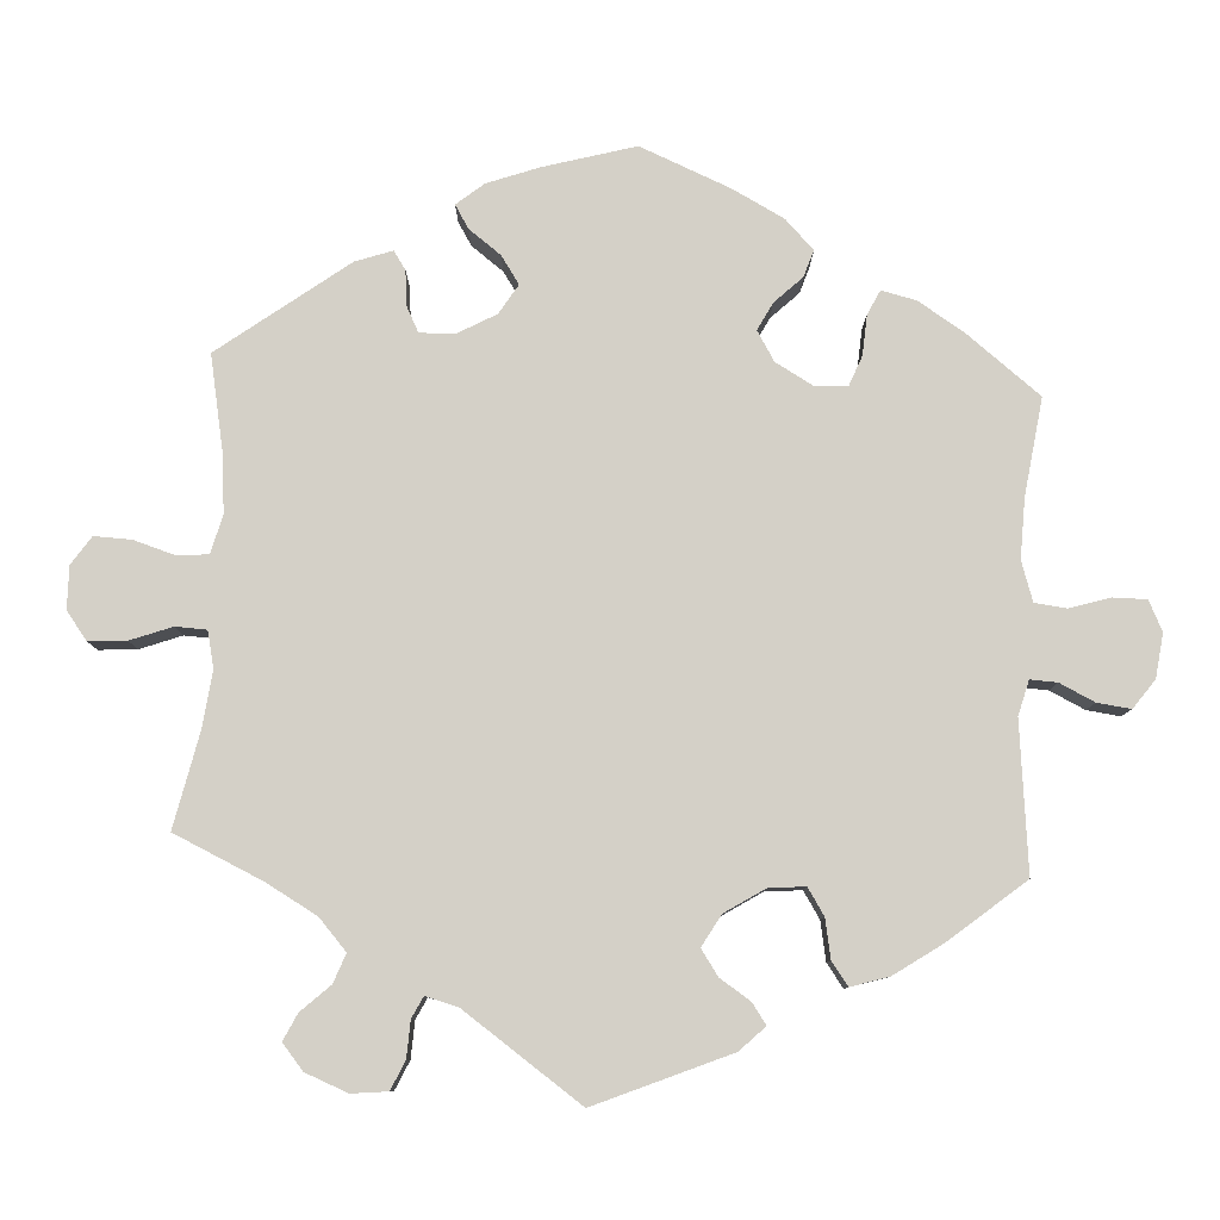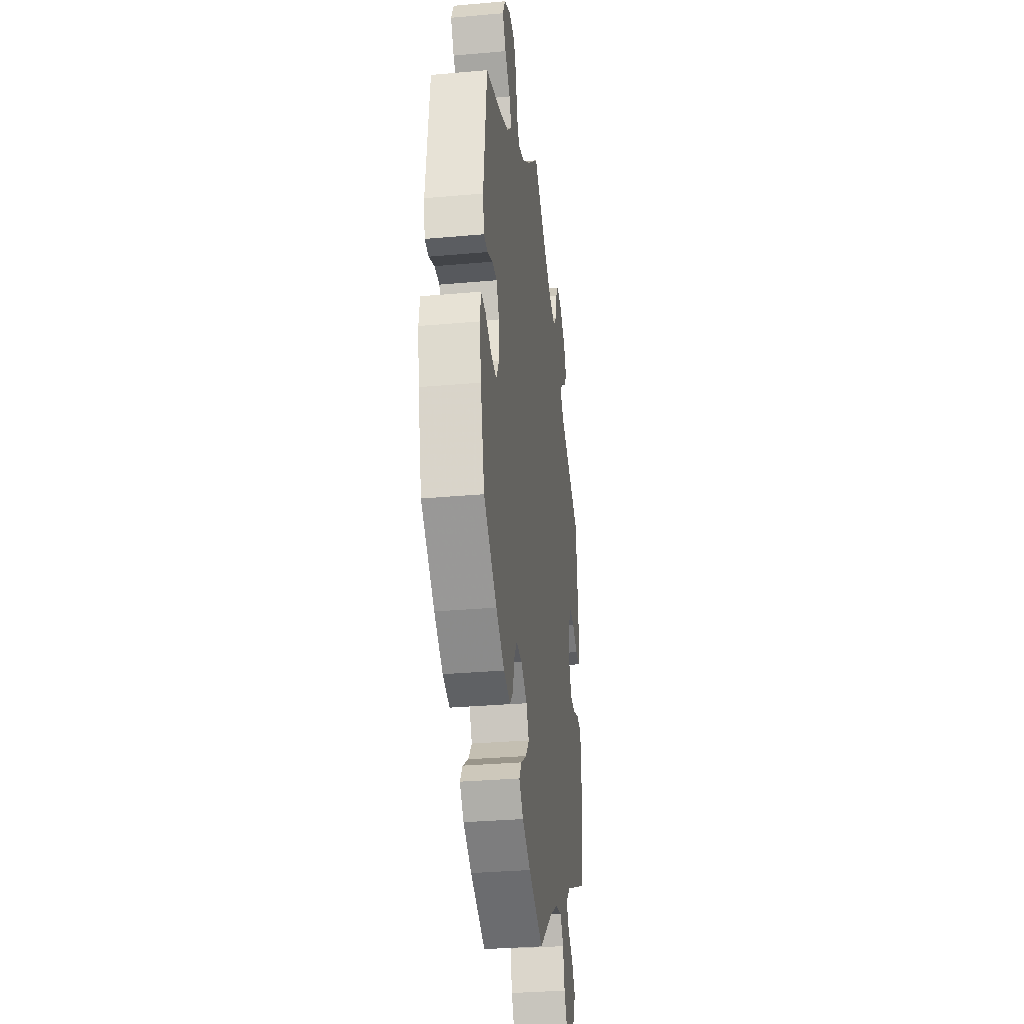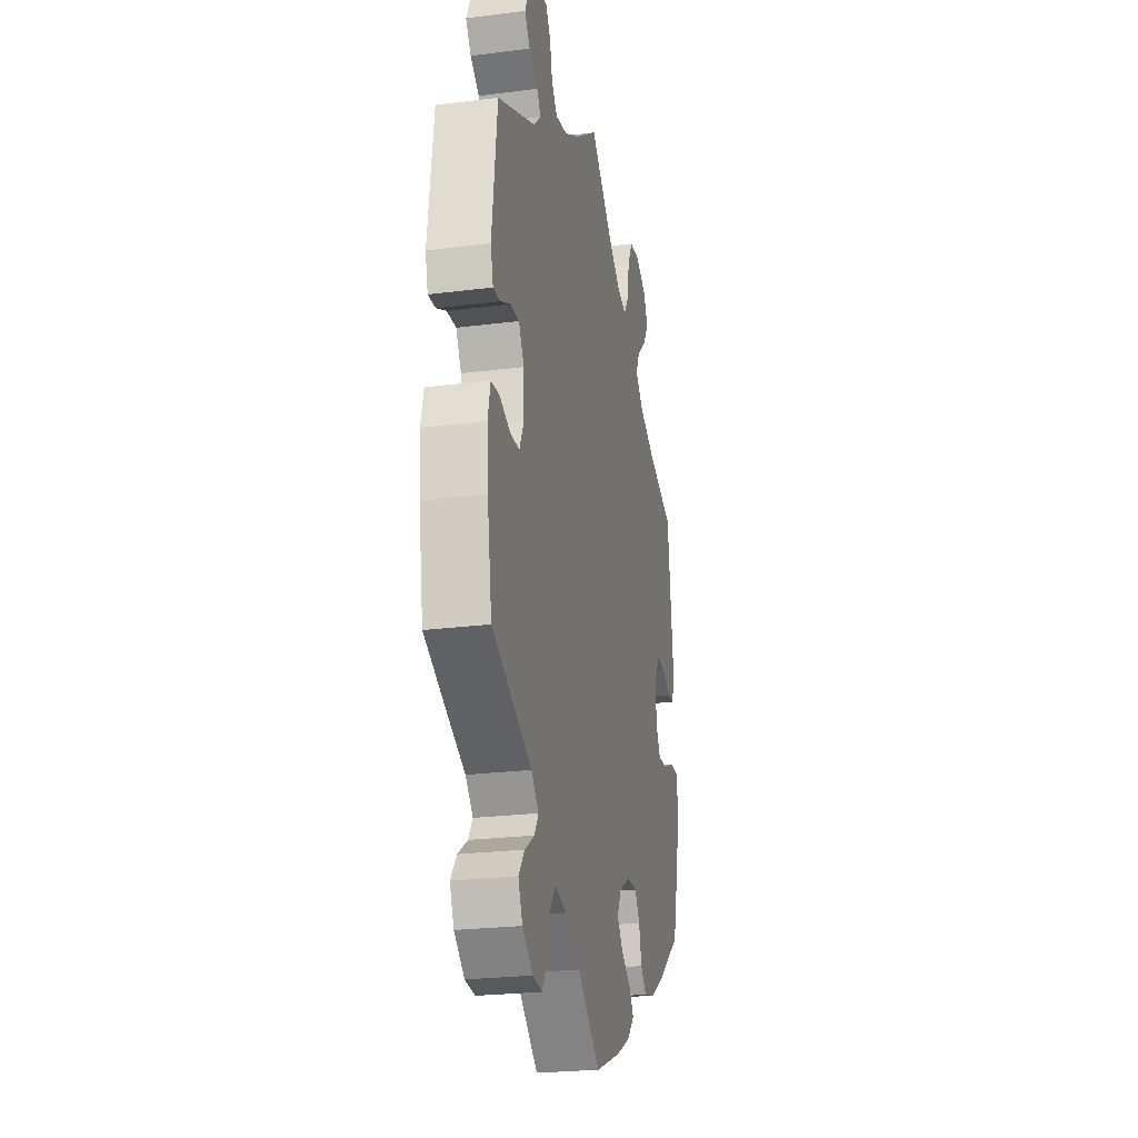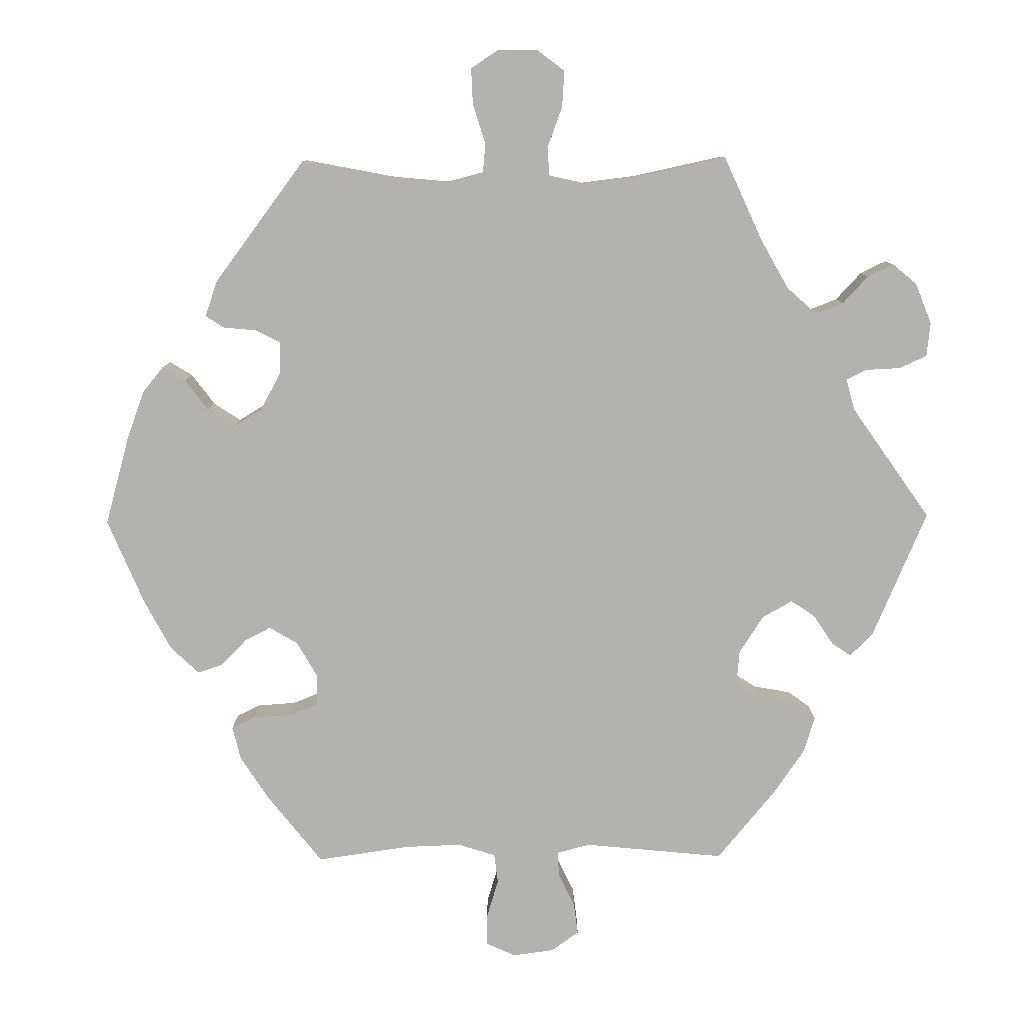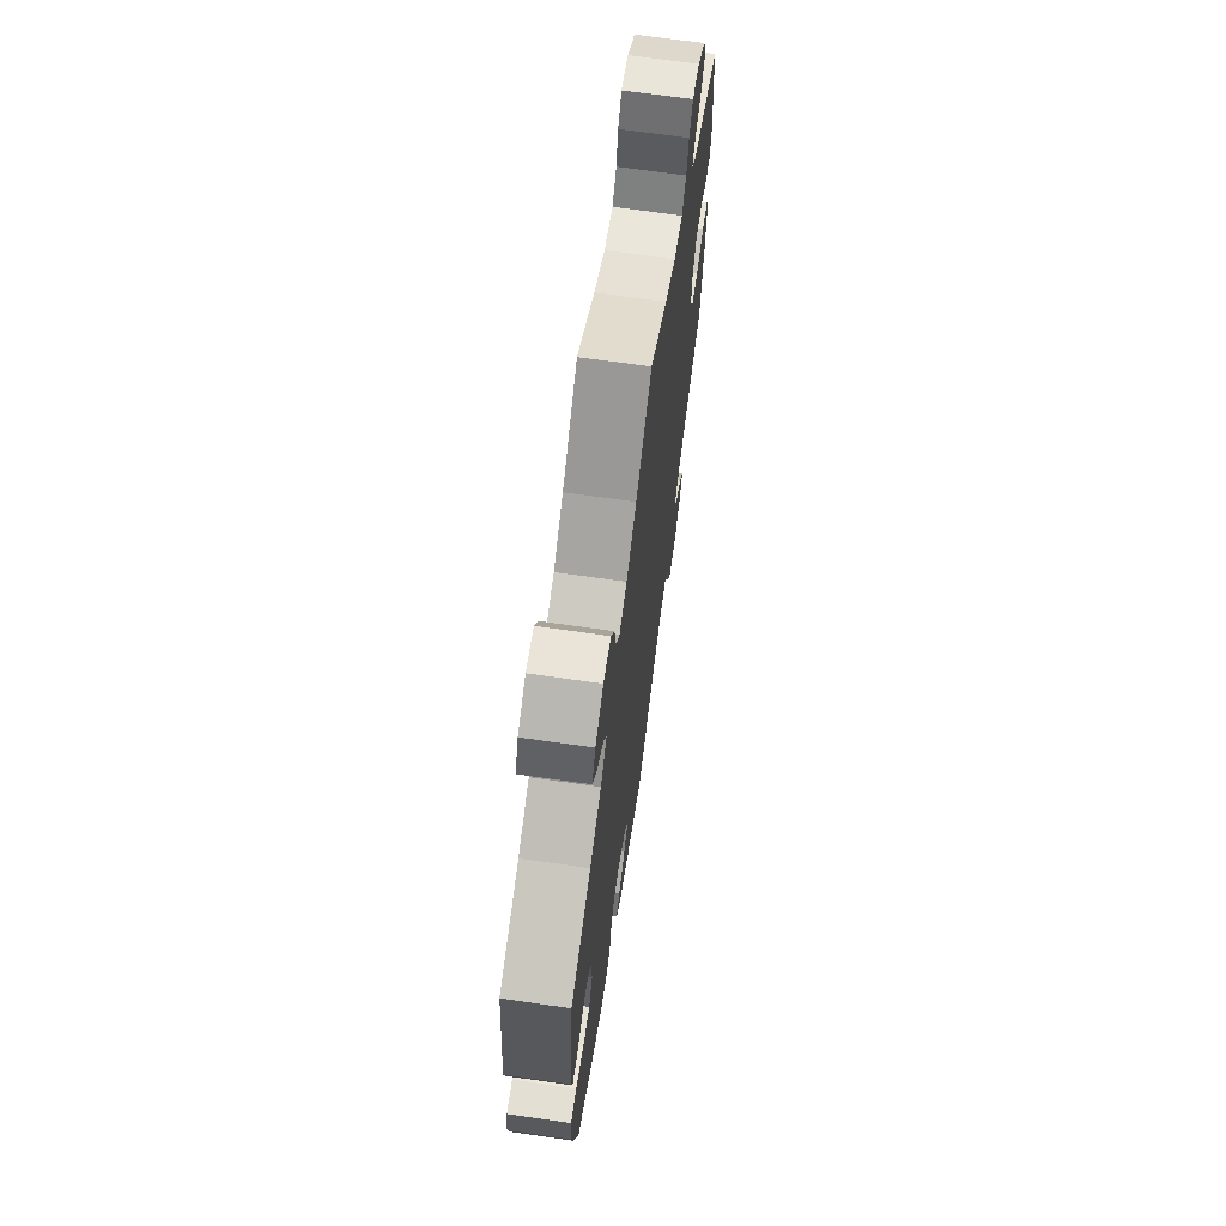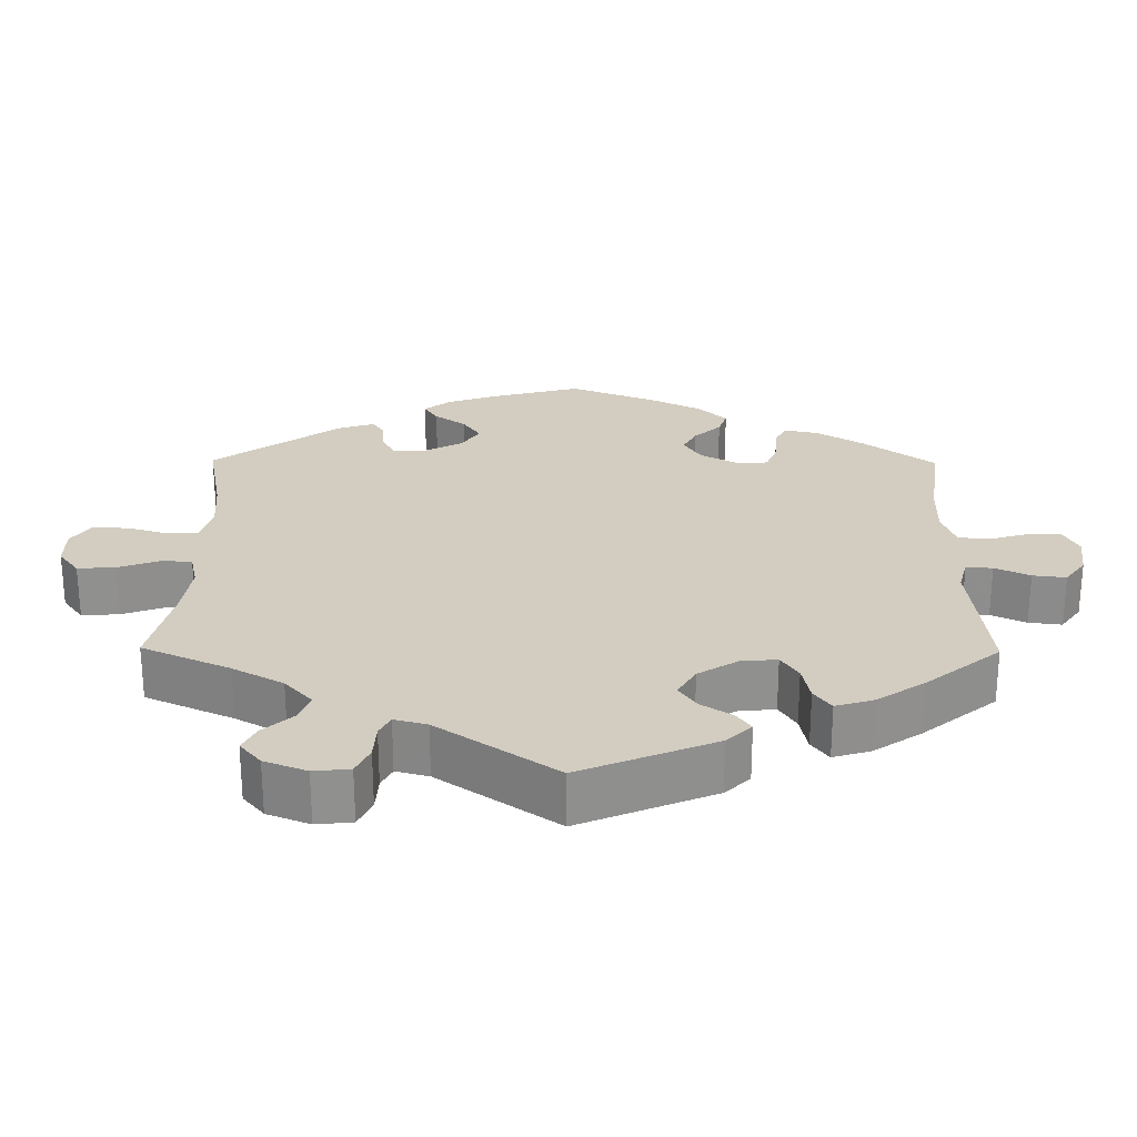
<metadata>
{"format":"obj","ext":"obj","renderer":"f3d","projection":"perspective","resolution":1024,"background":"white","views":[{"elev":80.0,"azim":63.1,"up":"+Y"},{"elev":-32.2,"azim":-82.9,"up":"+Z"},{"elev":-24.8,"azim":101.7,"up":"+Z"},{"elev":-79.7,"azim":-29.5,"up":"+Y"},{"elev":68.7,"azim":-81.9,"up":"+Z"},{"elev":24.8,"azim":60.6,"up":"+Y"}]}
</metadata>
<code>
v -0.43 0.07 -0.392
v 0.427 0.07 0.095
v 0.561 0.07 0.112
v 0.549 0.07 0.066
v 0.351 0.07 -0.394
v 0.234 0.07 0.489
v 0.514 0.07 -0.042
v 0.178 0.07 0.501
v 0.271 0.07 -0.573
v 0.402 0.07 0.052
v -0.485 0.07 -0.083
v 0.537 0.07 -0.31
v -0.119 0.07 -0.572
v 0 0.07 0.62
v -0.267 0.07 0.612
v -0.307 0.07 -0.449
v -0.409 0.07 0.354
v -0.162 0.07 0.484
v 0.515 0.07 0.069
v 0 0.07 -0.62
v 0.38 0.07 -0.49
v -0.362 0.07 -0.435
v 0.316 0.07 -0.429
v 0.537 0.07 0.31
v 0.107 0.07 -0.536
v 0.358 0.07 0.394
v -0.387 0.07 0.548
v 0.34 0.07 -0.609
v 0.176 0.07 -0.493
v -0.569 0.07 -0.183
v -0.536 0.07 -0.061
v -0.582 0.07 -0.108
v -0.244 0.07 0.565
v -0.366 0.07 0.59
v -0.316 0.07 0.464
v -0.234 0.07 0.505
v -0.153 0.07 -0.439
v -0.537 0.07 -0.31
v -0.574 0.07 -0.06
v -0.416 0.07 -0.044
v 0.232 0.07 -0.481
v 0.109 0.07 0.542
v -0.186 0.07 -0.537
v 0.39 0.07 0.561
v 0.565 0.07 -0.099
v -0.298 0.07 0.425
v -0.146 0.07 -0.364
v 0.294 0.07 -0.613
v 0.343 0.07 0.454
v -0.417 0.07 0.017
v 0.469 0.07 0.092
v -0.523 0.07 0.037
v -0.439 0.07 -0.086
v -0.268 0.07 -0.369
v 0.399 0.07 -0.013
v 0.408 0.07 -0.527
v -0.537 0.07 0.31
v 0.336 0.07 -0.46
v -0.281 0.07 -0.42
v -0.22 0.07 -0.501
v 0.388 0.07 -0.572
v 0.463 0.07 -0.06
v 0.553 0.07 -0.046
v -0.125 0.07 -0.404
v 0.42 0.07 -0.058
v 0.296 0.07 0.608
v -0.479 0.07 0.057
v -0.211 0.07 0.469
v -0.554 0.07 0.039
v 0.341 0.07 0.6
v -0.337 0.07 0.387
v -0.564 0.07 0.092
v -0.36 0.07 0.505
v 0.385 0.07 0.481
v 0.41 0.07 0.516
v -0.099 0.07 0.531
v -0.199 0.07 -0.47
v 0.261 0.07 0.522
v 0.273 0.07 0.574
v -0.44 0.07 0.059
v -0.197 0.07 -0.334
v 0.325 0.07 0.427
v -0.315 0.07 0.618
v 0.559 0.07 -0.178
v -0.245 0.07 -0.333
v 0.258 0.07 -0.516
v -0.43 -0 -0.392
v 0.427 -0 0.095
v 0.561 -0 0.112
v 0.549 -0 0.066
v 0.351 -0 -0.394
v 0.234 -0 0.489
v 0.514 -0 -0.042
v 0.178 -0 0.501
v 0.271 -0 -0.573
v 0.402 -0 0.052
v -0.485 -0 -0.083
v 0.537 -0 -0.31
v -0.119 -0 -0.572
v 0 -0 0.62
v -0.267 -0 0.612
v -0.307 -0 -0.449
v -0.409 -0 0.354
v -0.162 -0 0.484
v 0.515 -0 0.069
v 0 -0 -0.62
v 0.38 -0 -0.49
v -0.362 -0 -0.435
v 0.316 -0 -0.429
v 0.537 -0 0.31
v 0.107 -0 -0.536
v 0.358 -0 0.394
v -0.387 -0 0.548
v 0.34 -0 -0.609
v 0.176 -0 -0.493
v -0.569 -0 -0.183
v -0.536 -0 -0.061
v -0.582 -0 -0.108
v -0.244 -0 0.565
v -0.366 -0 0.59
v -0.316 -0 0.464
v -0.234 -0 0.505
v -0.153 -0 -0.439
v -0.537 -0 -0.31
v -0.574 -0 -0.06
v -0.416 -0 -0.044
v 0.232 -0 -0.481
v 0.109 -0 0.542
v -0.186 -0 -0.537
v 0.39 -0 0.561
v 0.565 -0 -0.099
v -0.298 -0 0.425
v -0.146 -0 -0.364
v 0.294 -0 -0.613
v 0.343 -0 0.454
v -0.417 -0 0.017
v 0.469 -0 0.092
v -0.523 -0 0.037
v -0.439 -0 -0.086
v -0.268 -0 -0.369
v 0.399 -0 -0.013
v 0.408 -0 -0.527
v -0.537 -0 0.31
v 0.336 -0 -0.46
v -0.281 -0 -0.42
v -0.22 -0 -0.501
v 0.388 -0 -0.572
v 0.463 -0 -0.06
v 0.553 -0 -0.046
v -0.125 -0 -0.404
v 0.42 -0 -0.058
v 0.296 -0 0.608
v -0.479 -0 0.057
v -0.211 -0 0.469
v -0.554 -0 0.039
v 0.341 -0 0.6
v -0.337 -0 0.387
v -0.564 -0 0.092
v -0.36 -0 0.505
v 0.385 -0 0.481
v 0.41 -0 0.516
v -0.099 -0 0.531
v -0.199 -0 -0.47
v 0.261 -0 0.522
v 0.273 -0 0.574
v -0.44 -0 0.059
v -0.197 -0 -0.334
v 0.325 -0 0.427
v -0.315 -0 0.618
v 0.559 -0 -0.178
v -0.245 -0 -0.333
v 0.258 -0 -0.516
f 84 12 5
f 45 84 5 23
f 62 7 63 45
f 65 62 45 23
f 55 65 23
f 10 55 23
f 3 4 19 51
f 26 24 3 51
f 82 26 51 2
f 44 75 74 49
f 44 49 82
f 70 44 82
f 78 79 66 70
f 6 78 70 82
f 8 6 82 2
f 76 14 42
f 18 76 42 8
f 68 18 8 2
f 83 15 33 36
f 83 36 68
f 34 83 68
f 35 73 27 34
f 46 35 34 68
f 71 46 68 2
f 69 72 57 17
f 67 52 69 17
f 80 67 17 71
f 50 80 71 2
f 32 39 31 11
f 32 11 53
f 30 32 53
f 38 30 53
f 1 38 53 40
f 54 59 16 22
f 85 54 22 1
f 43 60 77 37
f 43 37 64
f 25 20 13 43
f 29 25 43 64
f 41 29 64 47
f 28 48 9 86
f 28 86 41
f 61 28 41
f 58 21 56 61
f 23 58 61 41
f 10 23 41 47
f 40 50 2 10
f 85 1 40 10
f 81 85 10
f 47 81 10
f 91 98 170
f 109 91 170 131
f 131 149 93 148
f 109 131 148 151
f 109 151 141
f 109 141 96
f 137 105 90 89
f 137 89 110 112
f 88 137 112 168
f 135 160 161 130
f 168 135 130
f 168 130 156
f 156 152 165 164
f 168 156 164 92
f 88 168 92 94
f 128 100 162
f 94 128 162 104
f 88 94 104 154
f 122 119 101 169
f 154 122 169
f 154 169 120
f 120 113 159 121
f 154 120 121 132
f 88 154 132 157
f 103 143 158 155
f 103 155 138 153
f 157 103 153 166
f 88 157 166 136
f 97 117 125 118
f 139 97 118
f 139 118 116
f 139 116 124
f 126 139 124 87
f 108 102 145 140
f 87 108 140 171
f 123 163 146 129
f 150 123 129
f 129 99 106 111
f 150 129 111 115
f 133 150 115 127
f 172 95 134 114
f 127 172 114
f 127 114 147
f 147 142 107 144
f 127 147 144 109
f 133 127 109 96
f 96 88 136 126
f 96 126 87 171
f 96 171 167
f 96 167 133
f 5 91 109 23
f 23 109 144 58
f 58 144 107 21
f 21 107 142 56
f 56 142 147 61
f 61 147 114 28
f 28 114 134 48
f 48 134 95 9
f 9 95 172 86
f 86 172 127 41
f 41 127 115 29
f 29 115 111 25
f 25 111 106 20
f 20 106 99 13
f 13 99 129 43
f 43 129 146 60
f 60 146 163 77
f 77 163 123 37
f 37 123 150 64
f 64 150 133 47
f 47 133 167 81
f 81 167 171 85
f 85 171 140 54
f 54 140 145 59
f 59 145 102 16
f 16 102 108 22
f 22 108 87 1
f 1 87 124 38
f 38 124 116 30
f 30 116 118 32
f 32 118 125 39
f 39 125 117 31
f 31 117 97 11
f 11 97 139 53
f 53 139 126 40
f 40 126 136 50
f 50 136 166 80
f 80 166 153 67
f 67 153 138 52
f 52 138 155 69
f 69 155 158 72
f 72 158 143 57
f 57 143 103 17
f 17 103 157 71
f 71 157 132 46
f 46 132 121 35
f 35 121 159 73
f 73 159 113 27
f 27 113 120 34
f 34 120 169 83
f 83 169 101 15
f 15 101 119 33
f 33 119 122 36
f 36 122 154 68
f 68 154 104 18
f 18 104 162 76
f 76 162 100 14
f 14 100 128 42
f 42 128 94 8
f 8 94 92 6
f 6 92 164 78
f 78 164 165 79
f 79 165 152 66
f 66 152 156 70
f 70 156 130 44
f 44 130 161 75
f 75 161 160 74
f 74 160 135 49
f 49 135 168 82
f 82 168 112 26
f 26 112 110 24
f 24 110 89 3
f 3 89 90 4
f 4 90 105 19
f 19 105 137 51
f 51 137 88 2
f 2 88 96 10
f 10 96 141 55
f 55 141 151 65
f 65 151 148 62
f 62 148 93 7
f 7 93 149 63
f 63 149 131 45
f 45 131 170 84
f 84 170 98 12
f 12 98 91 5

</code>
